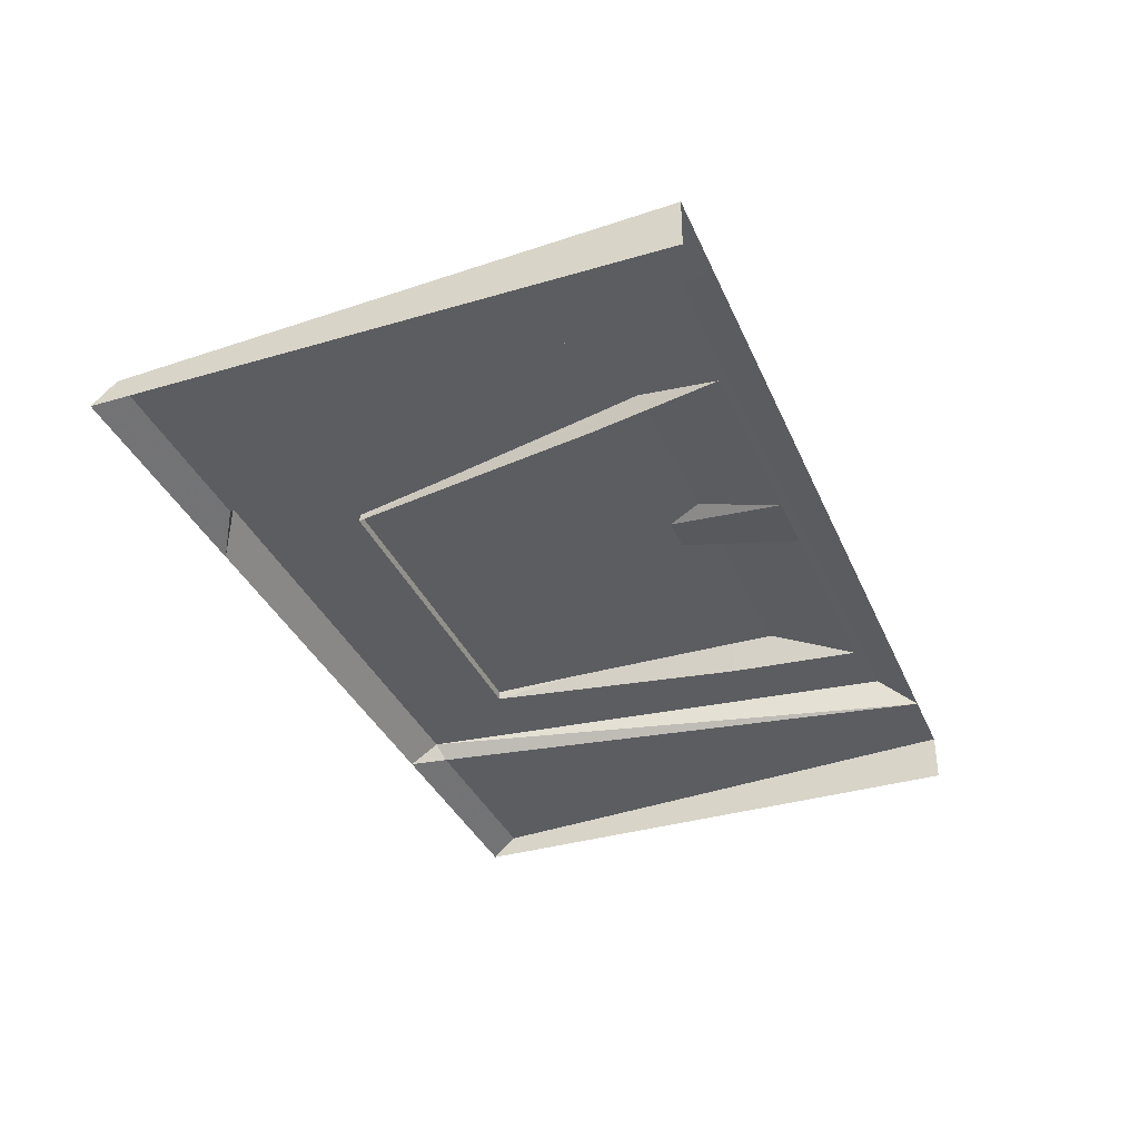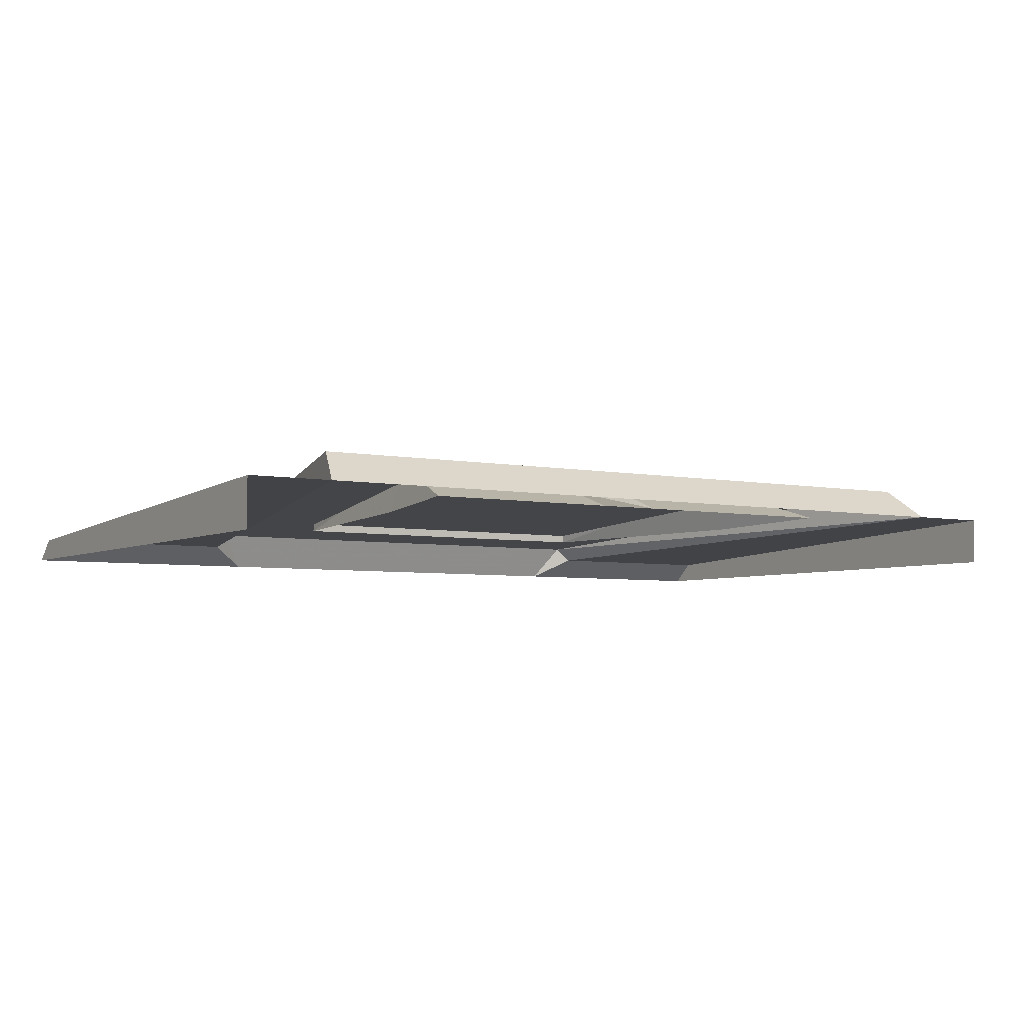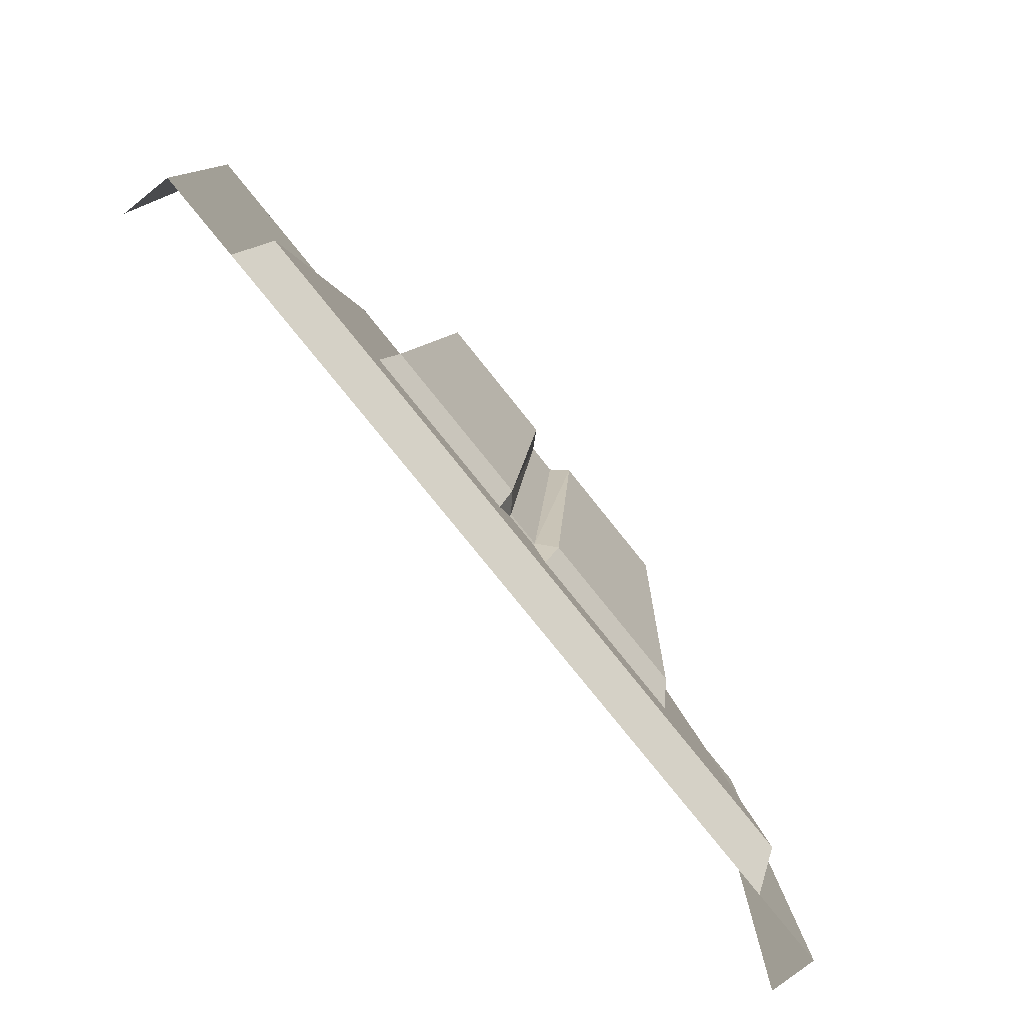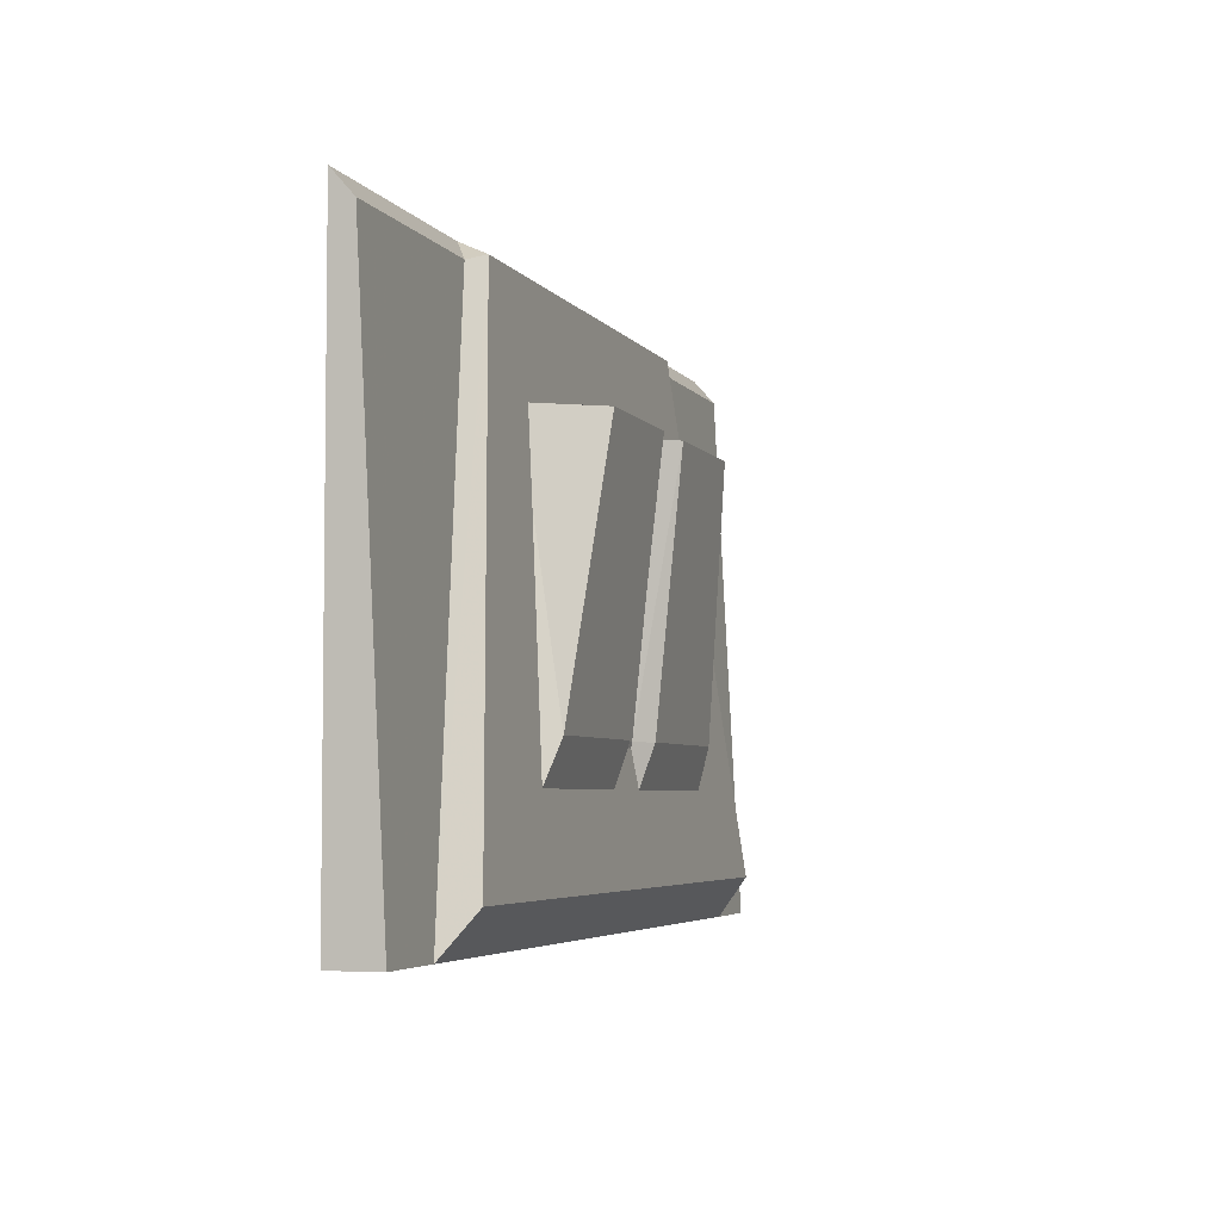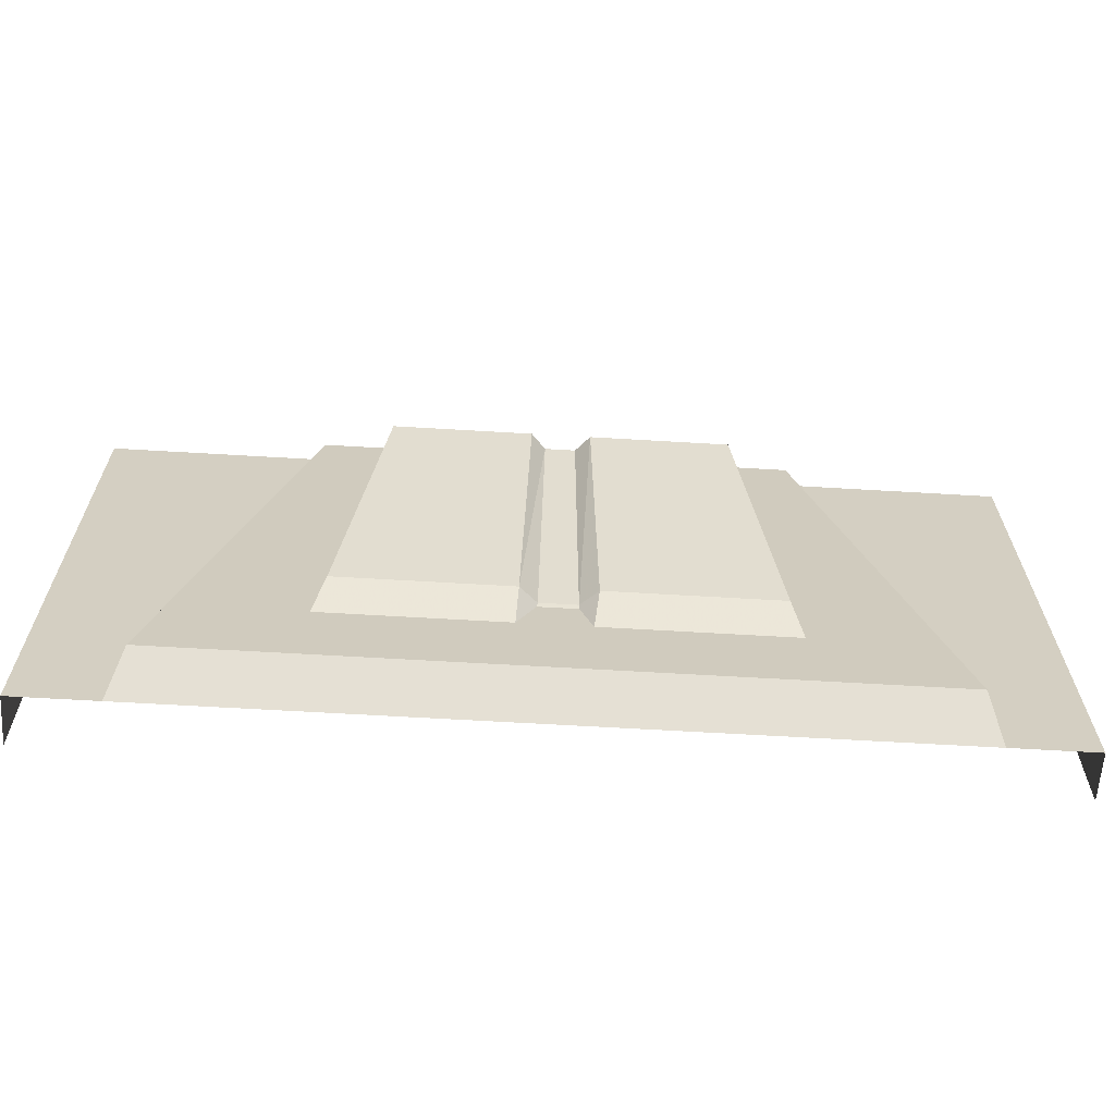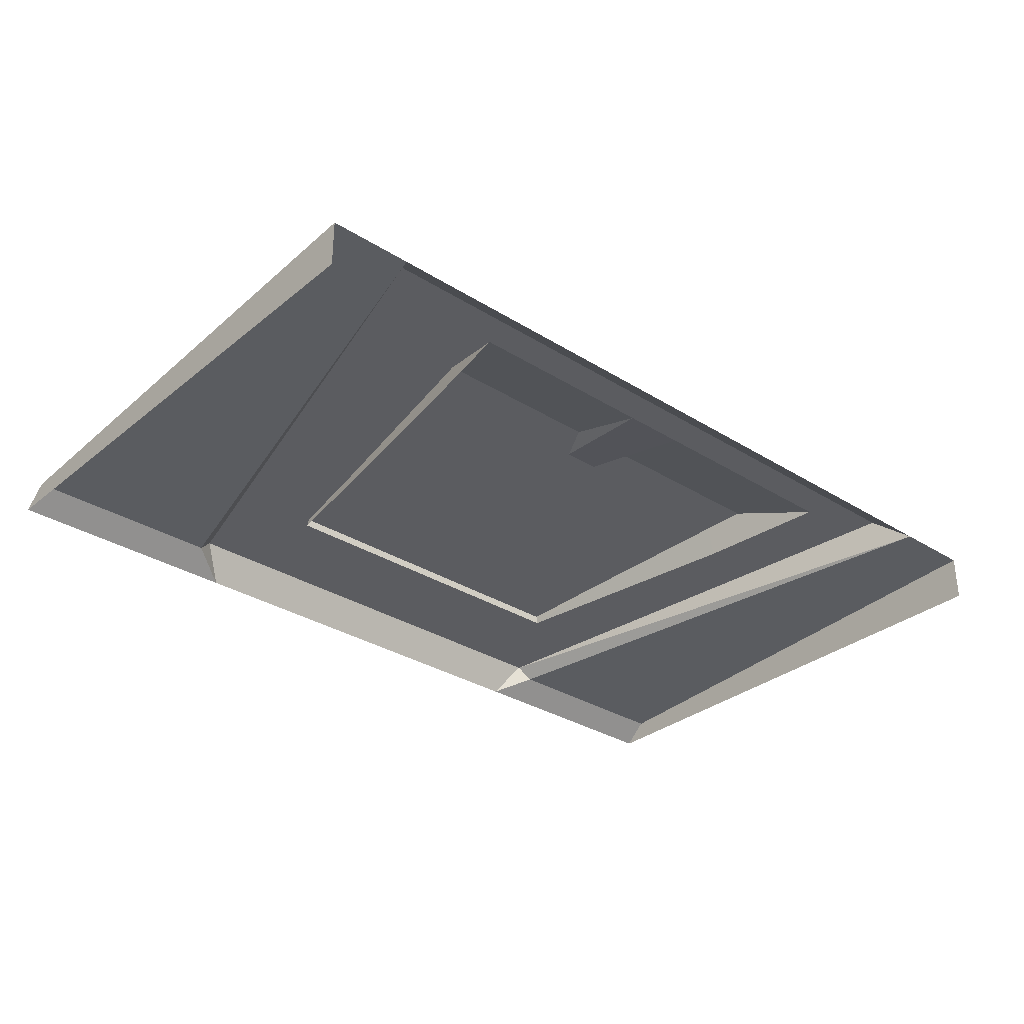
<metadata>
{"format":"obj","ext":"obj","renderer":"f3d","projection":"perspective","resolution":1024,"background":"white","views":[{"elev":-35.7,"azim":111.3,"up":"+Y"},{"elev":-4.9,"azim":147.0,"up":"+Y"},{"elev":-77.3,"azim":128.6,"up":"+Z"},{"elev":-4.5,"azim":108.0,"up":"+Z"},{"elev":-61.7,"azim":176.5,"up":"+Z"},{"elev":-31.9,"azim":138.6,"up":"+Y"}]}
</metadata>
<code>
g WagenJeepHood4
v -0.261 0.8022 1.104
v -0.2909 0.8456 1.083
v 0 0.8022 1.104
v 0.2909 0.8456 1.083
v 0.261 0.8022 1.104
v -0.4545 0.8609 0.4341
v -0.3078 0.8281 1.075
v -0.5556 0.8281 1.075
v -0.5556 0.8609 0.4341
v -0.5556 0.8022 0.4341
v -0.5556 0.8609 0.4341
v -0.5556 0.8281 1.075
v -0.5556 0.8022 1.104
v -0.3078 0.8281 1.075
v -0.2909 0.8456 1.083
v -0.261 0.8022 1.104
v -0.4376 0.8989 0.4824
v -0.4545 0.8609 0.4341
v 0.4545 0.8609 0.4341
v 0.4376 0.8989 0.4824
v -0.5556 0.8022 1.104
v -0.5556 0.8281 1.075
v -0.3078 0.8281 1.075
v -0.261 0.8022 1.104
v -0.4545 0.8609 0.4341
v -0.4376 0.8989 0.4824
v -0.2909 0.8456 1.083
v -0.3078 0.8281 1.075
v -0.2909 0.8456 1.083
v -0.4376 0.8989 0.4824
v 0.4376 0.8989 0.4824
v 0.2909 0.8456 1.083
v 0.4545 0.8609 0.4341
v 0.5556 0.8609 0.4341
v 0.5556 0.8281 1.075
v 0.3078 0.8281 1.075
v 0.5556 0.8022 0.4341
v 0.5556 0.8022 1.104
v 0.5556 0.8281 1.075
v 0.5556 0.8609 0.4341
v 0.3078 0.8281 1.075
v 0.261 0.8022 1.104
v 0.2909 0.8456 1.083
v 0.5556 0.8022 1.104
v 0.261 0.8022 1.104
v 0.3078 0.8281 1.075
v 0.5556 0.8281 1.075
v 0.4545 0.8609 0.4341
v 0.3078 0.8281 1.075
v 0.2909 0.8456 1.083
v 0.4376 0.8989 0.4824
v 0.04342 0.9061 0.6336
v 0.05077 0.8556 0.4796
v 0.2912 0.8556 0.4796
v 0.249 0.9061 0.6336
v -0.03484 0.8788 0.9527
v -0.03742 0.8472 0.9549
v -0.2146 0.8472 0.9549
v -0.1885 0.8788 0.9527
v -0.1781 0.9251 0.9494
v -0.1994 0.9397 0.9484
v -0.03808 0.9251 0.9494
v -0.03477 0.9397 0.9484
v 0.2146 0.8472 0.9549
v 0.1994 0.9397 0.9484
v 0.249 0.9061 0.6336
v 0.2663 0.849 0.6376
v -0.249 0.9061 0.6336
v -0.2663 0.849 0.6376
v -0.2912 0.8556 0.4796
v 0.2146 0.8472 0.9549
v 0.1885 0.8788 0.9527
v 0.1781 0.9251 0.9494
v 0.1994 0.9397 0.9484
v 0.03477 0.9397 0.9484
v 0.03808 0.9251 0.9494
v 0.03742 0.8472 0.9549
v 0.03484 0.8788 0.9527
v -0.04342 0.9061 0.6336
v -0.03477 0.9397 0.9484
v -0.1994 0.9397 0.9484
v -0.249 0.9061 0.6336
v -0.2146 0.8472 0.9549
v -0.2663 0.849 0.6376
v -0.249 0.9061 0.6336
v -0.1994 0.9397 0.9484
v -0.03808 0.9251 0.9494
v -0.03484 0.8788 0.9527
v -0.1885 0.8788 0.9527
v -0.1781 0.9251 0.9494
v 0.249 0.9061 0.6336
v 0.2912 0.8556 0.4796
v 0.2663 0.849 0.6376
v 0.1781 0.9251 0.9494
v 0.1885 0.8788 0.9527
v 0.03484 0.8788 0.9527
v 0.03808 0.9251 0.9494
v -0.01596 0.9063 0.9494
v -0.01688 0.8788 0.9527
v -0.03484 0.8788 0.9527
v -0.03808 0.9251 0.9494
v -0.03742 0.8472 0.9549
v -0.01922 0.8472 0.9549
v 0.01688 0.8788 0.9527
v 0.01922 0.8472 0.9549
v 0.03484 0.8788 0.9527
v 0.03742 0.8472 0.9549
v -0.03477 0.9397 0.9484
v -0.01787 0.9209 0.9484
v 0.03808 0.9251 0.9494
v 0.01596 0.9063 0.9494
v -0.01787 0.9209 0.9484
v 0.01787 0.9209 0.9484
v -0.01688 0.8788 0.9527
v -0.01596 0.9063 0.9494
v 0.01787 0.9209 0.9484
v 0.03477 0.9397 0.9484
v 0.01596 0.9063 0.9494
v 0.249 0.9061 0.6336
v 0.1994 0.9397 0.9484
v 0.03477 0.9397 0.9484
v 0.04342 0.9061 0.6336
v -0.02231 0.8873 0.6336
v -0.01787 0.9209 0.9484
v -0.03477 0.9397 0.9484
v -0.04342 0.9061 0.6336
v -0.249 0.9061 0.6336
v -0.2912 0.8556 0.4796
v -0.05077 0.8556 0.4796
v -0.04342 0.9061 0.6336
v 0.02231 0.8873 0.6336
v 0.02608 0.8556 0.4796
v 0.05077 0.8556 0.4796
v 0.04342 0.9061 0.6336
v -0.04342 0.9061 0.6336
v -0.05077 0.8556 0.4796
v -0.02608 0.8556 0.4796
v -0.02231 0.8873 0.6336
v -0.02231 0.8873 0.6336
v -0.02608 0.8556 0.4796
v 0.02608 0.8556 0.4796
v 0.02231 0.8873 0.6336
v 0.04342 0.9061 0.6336
v 0.03477 0.9397 0.9484
v 0.01787 0.9209 0.9484
v 0.02231 0.8873 0.6336
v 0.02231 0.8873 0.6336
v 0.01787 0.9209 0.9484
v -0.01787 0.9209 0.9484
v -0.02231 0.8873 0.6336
g WagenJeepHood4_0
f 3 2 1
f 2 3 4
f 4 3 5
f 8 7 6
f 9 8 6
f 12 11 10
f 13 12 10
f 16 15 14
f 19 18 17
f 20 19 17
f 23 22 21
f 24 23 21
f 27 26 25
f 28 27 25
f 31 30 29
f 32 31 29
f 35 34 33
f 36 35 33
f 39 38 37
f 40 39 37
f 43 42 41
f 46 45 44
f 47 46 44
f 50 49 48
f 51 50 48
f 54 53 52
f 55 54 52
f 58 57 56
f 59 58 56
f 59 60 58
f 60 61 58
f 60 62 61
f 62 63 61
f 66 65 64
f 67 66 64
f 70 69 68
f 73 72 71
f 74 73 71
f 73 74 75
f 76 73 75
f 77 71 72
f 78 77 72
f 81 80 79
f 82 81 79
f 85 84 83
f 86 85 83
f 89 88 87
f 90 89 87
f 93 92 91
f 96 95 94
f 97 96 94
f 100 99 98
f 101 100 98
f 100 102 99
f 102 103 99
f 99 103 104
f 103 105 104
f 104 105 106
f 105 107 106
f 101 98 108
f 98 109 108
f 104 106 110
f 111 104 110
f 98 111 112
f 111 113 112
f 114 104 111
f 115 114 111
f 110 117 116
f 118 110 116
f 121 120 119
f 122 121 119
f 125 124 123
f 126 125 123
f 129 128 127
f 130 129 127
f 133 132 131
f 134 133 131
f 137 136 135
f 138 137 135
f 141 140 139
f 142 141 139
f 145 144 143
f 146 145 143
f 149 148 147
f 150 149 147

</code>
